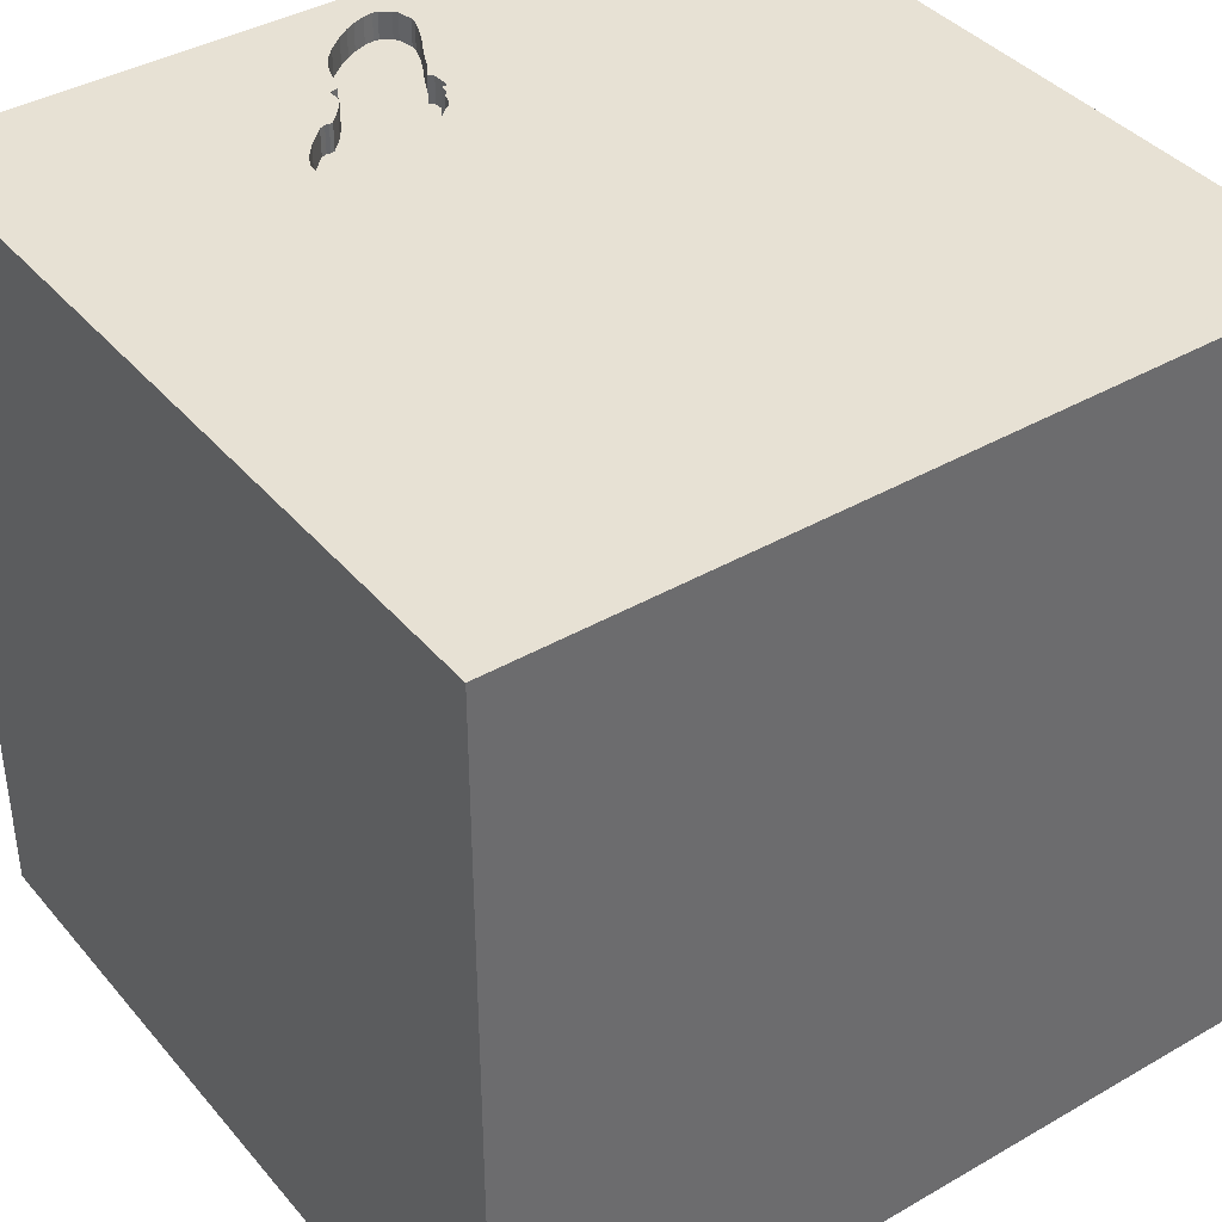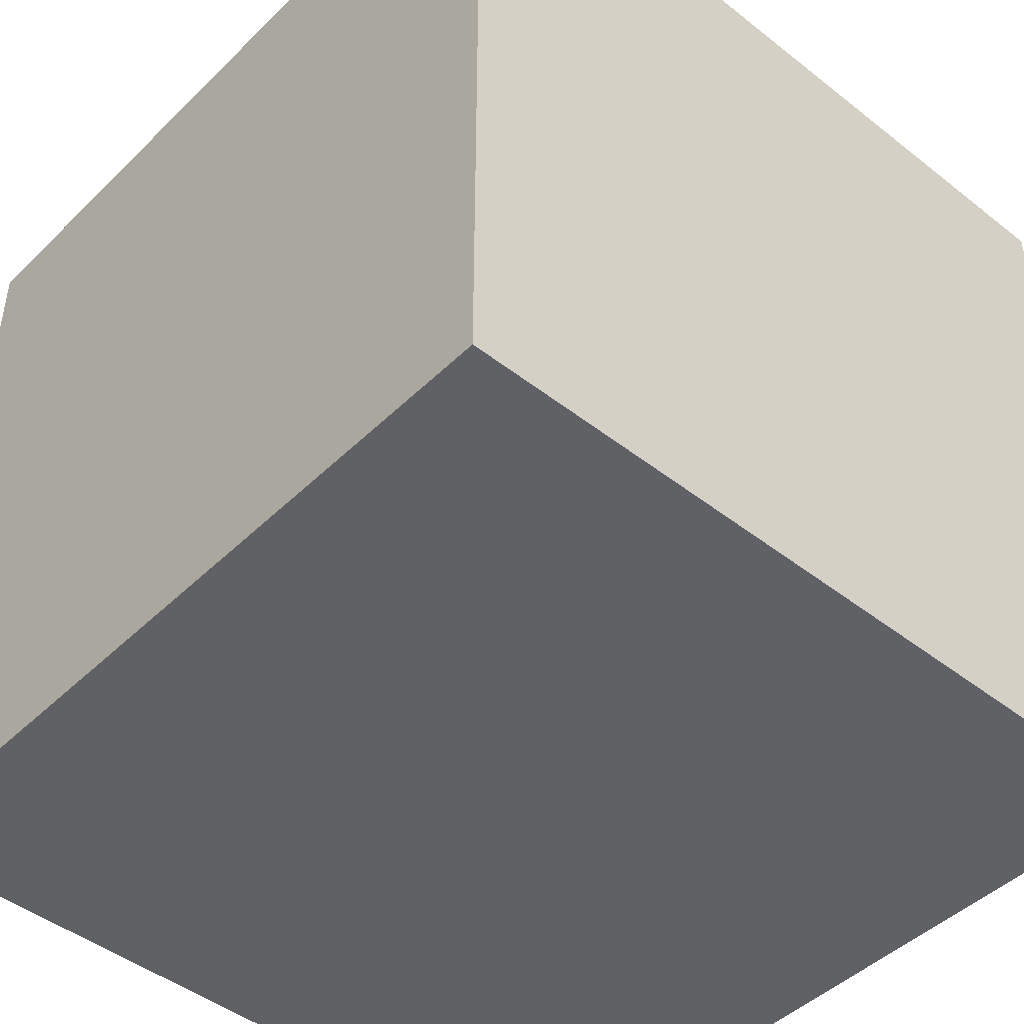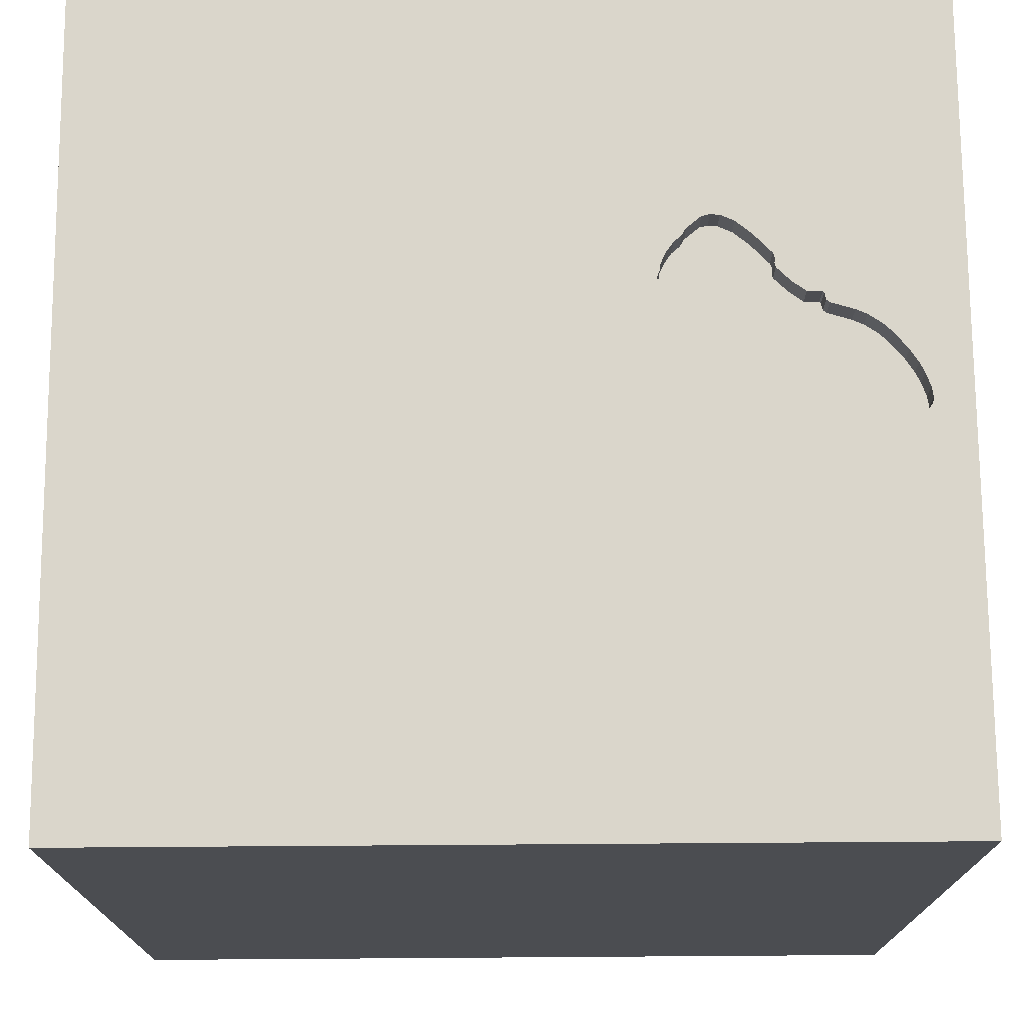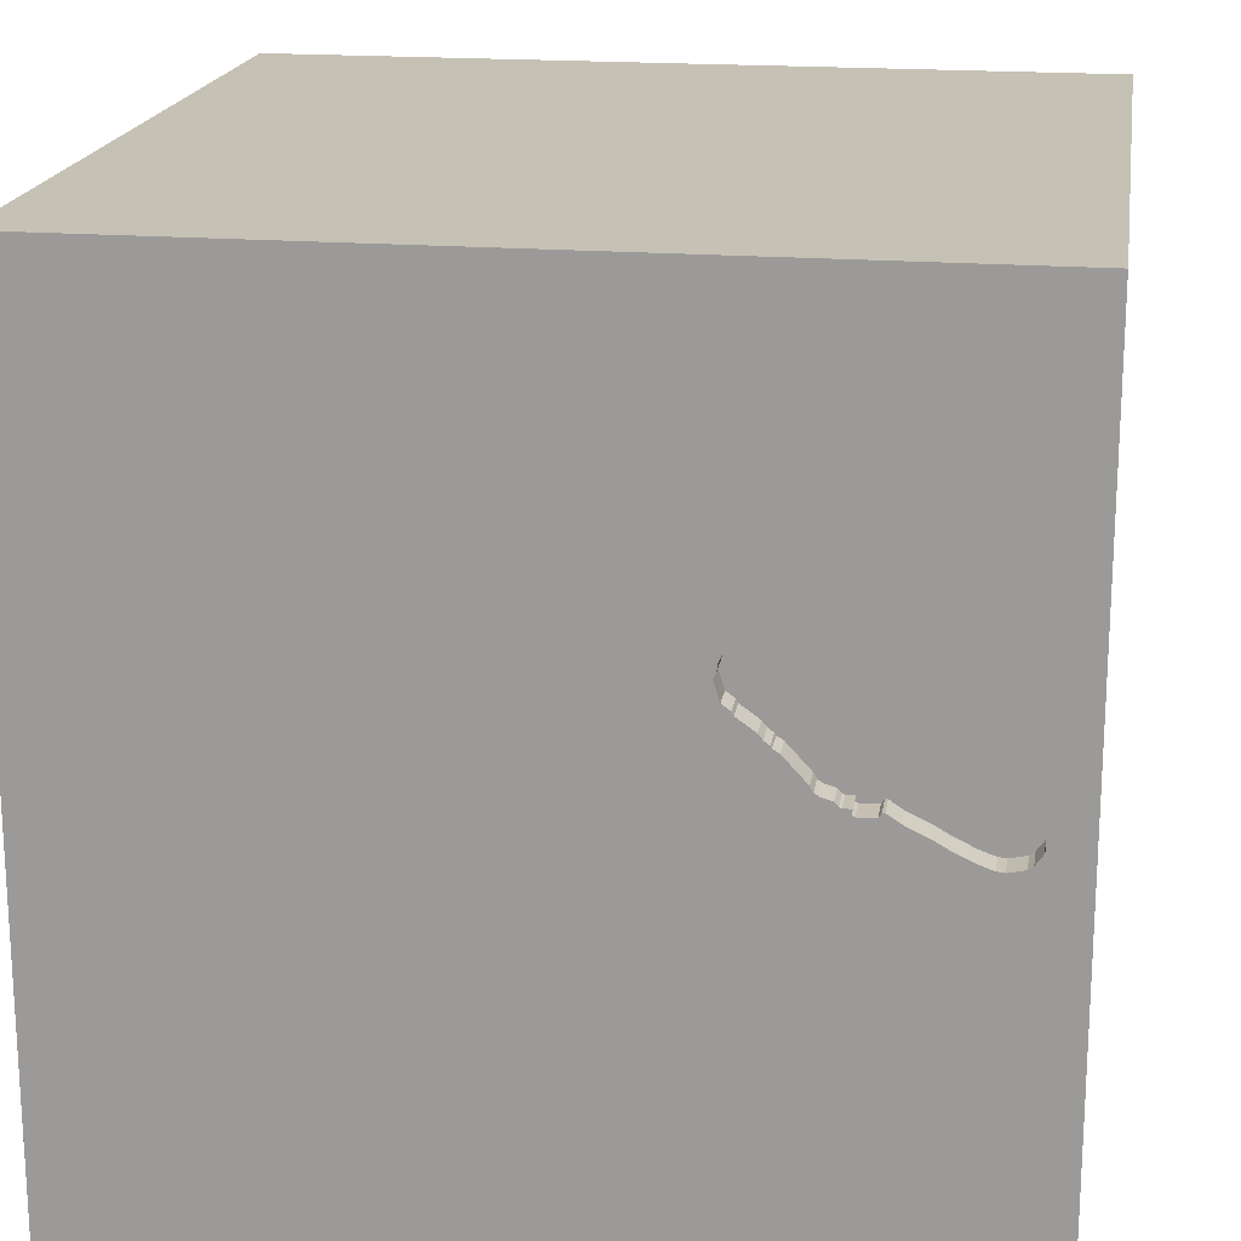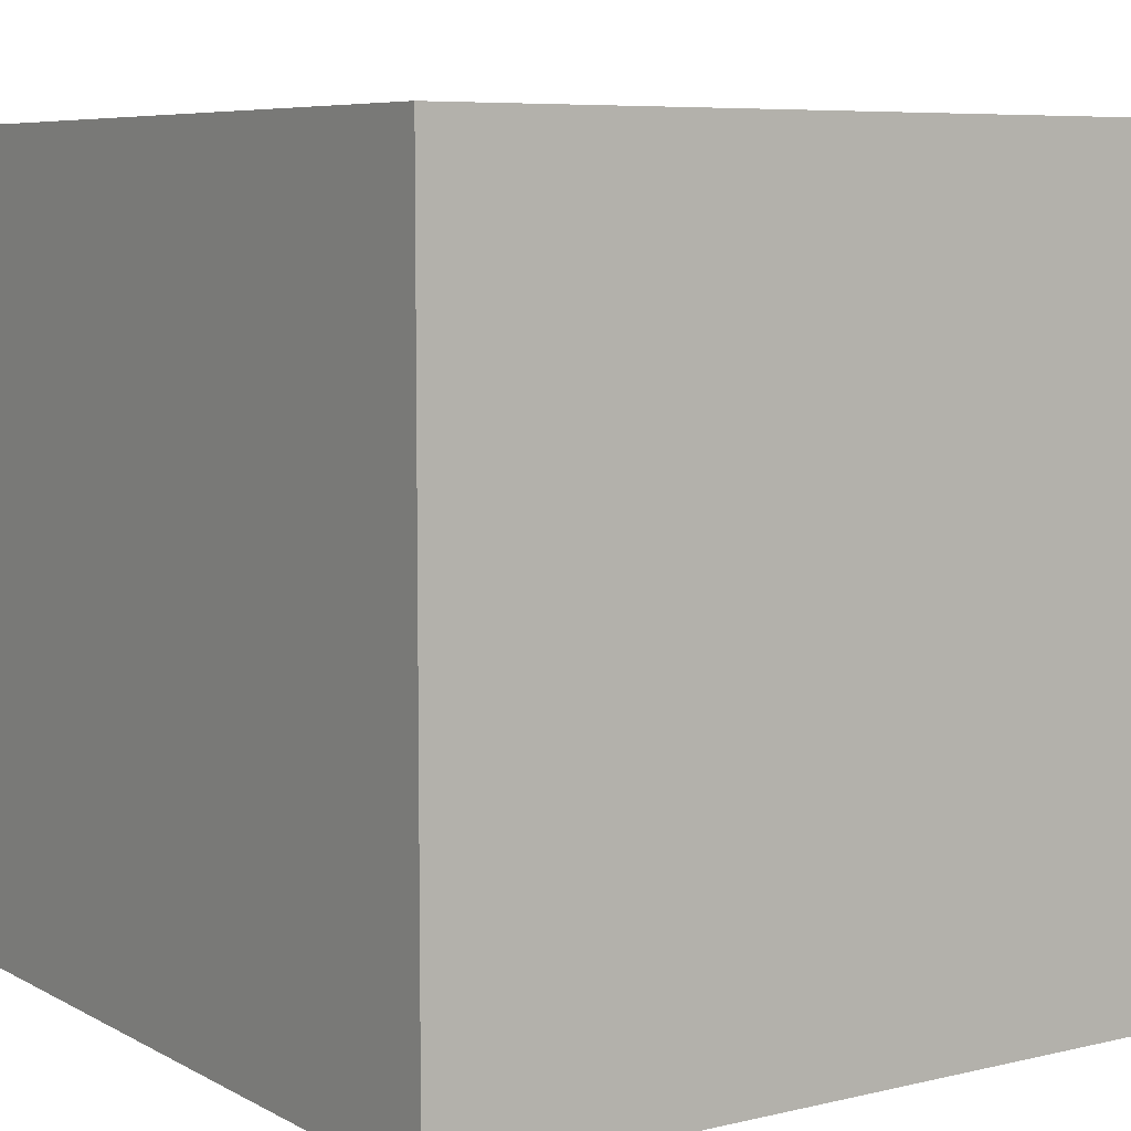
<metadata>
{"format":"obj","ext":"obj","renderer":"f3d","projection":"perspective","resolution":1024,"background":"white","views":[{"elev":39.4,"azim":54.3,"up":"+Y"},{"elev":-45.8,"azim":-42.0,"up":"+Y"},{"elev":73.9,"azim":179.6,"up":"+Y"},{"elev":18.8,"azim":-171.2,"up":"+Z"},{"elev":7.0,"azim":55.9,"up":"+Y"}]}
</metadata>
<code>
o shoe_167
v -0.9309 1.5 0.01475
v -0.9309 1.4 0.01475
v -1.336 1.5 -0.1106
v -0.8685 1.5 0.4268
v -0.4878 1.5 0.3896
v -0.4878 1.4 0.3896
v -0.5773 1.5 0.5371
v -0.5615 1.5 0.5113
v -1.21 1.5 0.2014
v -1.21 1.4 0.2014
v -1.163 1.5 0.2322
v -1.163 1.4 0.2322
v -1.144 1.5 0.2403
v -1.154 1.5 -0.09907
v -1.091 1.5 0.259
v -1.042 1.5 0.2737
v -1.042 1.4 0.2737
v -1.146 0.4036 -1.5
v -0.7292 1.159 -1.5
v -0.6771 -0.7161 1.5
v -0.6771 -1.5 1.224
v -0.918 -1.5 -0.5599
v -0.8333 -1.5 0.625
v -0.7747 1.5 -0.2734
v -0.8333 1.5 -1.5
v -0.7422 1.5 -1.094
v -0.9435 1.5 0.3309
v -0.8887 -0.9342 -1.5
v -0.625 0.8333 1.5
v -0.7644 1.5 0.05178
v -0.7644 1.4 0.05178
v -1.125 1.5 0.249
v -1.125 1.4 0.249
v -0.613 1.5 0.2023
v -1.036 1.5 0.2781
v -1.323 1.5 0.06468
v -1.323 1.4 0.06468
v -0.498 1.5 0.3003
v -0.7379 1.5 0.08128
v -0.7379 1.4 0.08128
v 0.4427 -0.8073 1.5
v 0.4427 0.4687 1.5
v 0.5729 -0.2865 1.5
v 0.3906 1.198 -1.5
v 0.1302 1.068 1.5
v 0.2734 -0.5078 -1.5
v 0.5729 -1.5 -0.7031
v 0.4167 -1.5 0.4687
v 0.4687 -1.5 -0
v 0.5729 -1.5 1.12
v 0.1042 -1.5 -1.5
v 0.4687 -1.5 -1.237
v 0.1562 -1.5 -0.4167
v 0.1042 -1.5 1.5
v 0.1302 1.5 -0.6771
v 0.6771 1.5 0.1302
v 0.07812 1.5 0.8333
v 0.1562 1.5 -1.5
v 0.1042 1.5 1.5
v 0.638 -1.302 1.5
v -0.9867 1.4 -0.01451
v -0.8167 1.5 0.02502
v -0.8167 1.4 0.02502
v -1.309 1.5 0.08745
v -1.064 1.5 -0.05102
v -1.064 1.4 -0.05102
v -0.2083 0.3906 -1.5
v 0 0.4687 1.5
v -0.05208 -0 1.5
v -0.1562 -0.4688 1.5
v 0 -1.5 0.1562
v -0.05208 -1.5 1.276
v -0.1562 -1.5 -1.25
v -0.2083 1.5 0
v -0.1042 -1.25 -1.5
v -0.6288 1.5 0.5795
v -0.6288 1.4 0.5795
v -1.263 1.5 -0.1351
v -0.8559 1.5 0.002265
v -0.995 1.5 0.3125
v -0.5277 1.5 0.2791
v -0.5277 1.4 0.2791
v -0.6166 1.5 0.1997
v -0.8542 1.5 0.02201
v -0.8542 1.4 0.02201
v -1.03 1.5 0.2825
v -1.03 1.4 0.2825
v -0.5615 1.4 0.5113
v 0.9375 -1.1 -1.5
v 0.9212 0.293 -1.5
v 1.042 -0.07812 1.5
v 1.12 1.068 -1.5
v 1.5 1.5 1.5
v 1.198 -0.625 1.5
v 1.25 -1.5 0.625
v 1.094 -1.5 -0.1823
v 1.224 -1.5 -0.625
v 1.5 -1.5 -1.5
v 1.5 -1.5 1.5
v 1.182 1.5 -0.7357
v 1.042 1.5 1.042
v -0.8603 1.5 0.4485
v -1.244 1.5 0.1687
v -1.244 1.4 0.1687
v -1.236 1.5 -0.1318
v -1.236 1.4 -0.1318
v -0.8645 1.5 0.4138
v -0.8645 1.4 0.4138
v -0.738 1.5 0.5623
v -1.024 1.5 0.3077
v -1.342 1.5 0.02768
v -0.6322 1.5 0.1886
v -0.6322 1.4 0.1886
v -0.6898 1.5 0.5835
v -0.6898 1.4 0.5835
v -1.024 1.4 0.3077
v -0.659 1.5 0.1668
v -0.5469 0.2083 1.5
v -0.4687 -1.5 0.1693
v -0.625 -1.5 -1.198
v -0.4427 1.25 1.5
v -1.5 -0.9635 0.5208
v -1.5 -1.172 0.05208
v -1.5 -0.8333 -1.5
v -1.5 0.4167 0.1562
v -1.5 0.625 1.224
v -1.5 0.5339 -0.6771
v -1.5 0.4427 0.6641
v -1.5 0.1302 -1.5
v -1.5 0.4688 -1.25
v -1.5 -0.1042 1.5
v -1.5 0.05208 -0.8464
v -1.5 -0.2083 0.5469
v -1.5 0 -0.1562
v -1.5 0.02604 1.094
v -1.5 -0.1562 -1.25
v -1.5 1.25 0.1562
v -1.5 1.5 1.5
v -1.5 1.198 0.625
v -1.5 1.5 -1.5
v -1.5 1.042 -0.4297
v -1.5 -0.625 -1.042
v -1.5 -0.4427 0.1562
v -1.5 -0.4687 -0.4167
v -1.5 -1.5 -0.8333
v -1.5 -1.5 0.1302
v -1.5 -1.5 1.5
v -1.5 -1.5 -1.5
v -1.5 1.5 0.1042
v -1.5 -1.198 -0.625
v -1.5 -1.302 0.7552
v -1.5 -0.3646 1.198
v -1.5 0.8333 0.1562
v -0.9209 1.5 0.000754
v -0.9209 1.4 0.000754
v -0.9399 1.5 0.01625
v -0.9399 1.4 0.01625
v -1.359 1.5 -0.01883
v -1.359 1.4 -0.01883
v -0.5345 1.5 0.4883
v -0.5345 1.5 0.2663
v 0.7812 1.276 1.5
v -0.478 1.5 0.3648
v -0.478 1.4 0.3648
v -1.362 1.5 -0.07383
v -1.362 1.4 -0.07383
v -0.613 1.4 0.2023
v -1.342 1.4 0.02768
v -0.8687 1.5 0.3975
v -0.8687 1.4 0.3975
v -0.8524 1.5 0.01402
v -0.498 1.4 0.3003
v -0.738 1.4 0.5623
v 1.5 -0.8333 0.3581
v 1.5 -1.042 1.12
v 1.5 -0.6771 -1.1
v 1.5 -0.02279 0.9749
v 1.5 -0.1172 -0.2995
v 1.5 0.1042 -1.5
v 1.5 0.2083 -1.198
v 1.5 0.1042 1.5
v 1.5 1.11 0.7227
v 1.5 1.042 -0.3906
v 1.5 1.5 -1.5
v 1.5 1.042 -1.198
v 1.5 -1.5 -0.1042
v 1.5 1.5 -0.1562
v 1.5 1.5 0.8333
v 1.5 -1.146 -0.4167
v -1.263 1.4 -0.1351
v -1.186 1.5 0.2168
v -0.7487 1.5 0.06303
v -0.7487 1.4 0.06303
v -1.25 0.3776 1.5
v -1.198 -0.1823 1.5
v -1.25 -0.625 1.5
v -1.211 -1.5 0.2604
v -1.289 1.5 0.3385
v -1.296 1.5 -0.3385
v -0.9115 1.5 1.019
v -1.351 1.5 0.003797
v -0.657 1.5 0.5858
v -0.8612 1.5 -0.001486
v -0.8612 1.4 -0.001486
v -0.9185 1.5 0.3487
v -1.185 1.5 -0.114
v -0.5345 1.4 0.4883
v -0.2995 -1.5 -0.6771
v -0.2865 -1.5 0.7812
v -0.5083 1.5 0.4516
v -0.2604 -1.211 1.5
v -0.9867 1.5 -0.01451
v -0.5345 1.4 0.2663
v -0.9185 1.4 0.3487
v 0.8594 -1.5 0.4167
v 1.029 0.5469 1.5
v -1.294 1.5 0.1092
v -1.294 1.4 0.1092
v -1.336 1.4 -0.1106
v -0.795 1.5 0.5163
v -0.795 1.4 0.5163
v -1.365 1.5 -0.05483
v -0.566 1.5 0.2438
v -0.8249 1.5 0.02177
v -0.8249 1.4 0.02177
v -1.118 1.5 -0.08203
v -1.118 1.4 -0.08203
v -0.8507 1.5 0.006017
v -0.8507 1.4 0.006017
v -0.5975 1.5 0.2213
v -0.5975 1.4 0.2213
v -0.8603 1.4 0.4485
v -0.657 1.4 0.5858
v -1.319 1.5 -0.1226
v -0.8034 1.5 0.03977
v -0.8034 1.4 0.03977
v -0.659 1.4 0.1668
v -0.6367 1.5 0.1801
v -0.6367 1.4 0.1801
v -0.5083 1.4 0.4516
v -0.5773 1.4 0.5371
v -1.319 1.4 -0.1226
v -1.185 1.4 -0.114
v -0.8685 1.4 0.4268
v -1.019 1.5 0.3115
v -1.019 1.4 0.3115
v -0.4993 1.5 0.4316
v -0.4903 1.5 0.4116
v -0.4903 1.4 0.4116
v -0.9675 1.5 0.3137
v -0.9675 1.4 0.3137
v -1.365 1.4 -0.05483
f 151 146 147
f 196 131 147
f 21 54 147
f 54 211 147
f 146 197 147
f 211 20 147
f 131 152 147
f 147 122 151
f 151 123 146
f 147 20 196
f 196 195 131
f 122 123 151
f 147 23 21
f 21 72 54
f 131 135 152
f 197 23 147
f 152 122 147
f 21 209 72
f 20 195 196
f 152 133 122
f 23 209 21
f 195 194 131
f 131 126 135
f 54 60 211
f 211 70 20
f 135 133 152
f 133 143 122
f 143 123 122
f 123 145 146
f 146 22 197
f 197 119 23
f 23 119 209
f 123 150 145
f 145 22 146
f 20 118 195
f 138 126 131
f 72 50 54
f 99 60 54
f 60 41 211
f 41 70 211
f 194 138 131
f 22 119 197
f 50 99 54
f 145 148 22
f 70 118 20
f 118 194 195
f 126 128 135
f 135 128 133
f 150 148 145
f 209 50 72
f 70 69 118
f 143 144 123
f 144 150 123
f 119 71 209
f 209 48 50
f 133 134 143
f 22 208 119
f 99 41 60
f 118 29 194
f 29 138 194
f 128 125 133
f 144 142 150
f 71 48 209
f 41 43 70
f 125 134 133
f 134 144 143
f 142 148 150
f 48 215 50
f 43 69 70
f 126 139 128
f 208 71 119
f 99 94 41
f 69 68 118
f 138 139 126
f 148 120 22
f 208 53 71
f 71 49 48
f 50 95 99
f 94 43 41
f 128 153 125
f 134 132 144
f 144 132 142
f 120 208 22
f 215 95 50
f 139 153 128
f 28 148 124
f 43 68 69
f 68 29 118
f 125 127 134
f 53 49 71
f 49 215 48
f 43 42 68
f 29 121 138
f 127 132 134
f 142 124 148
f 139 137 153
f 132 136 142
f 94 91 43
f 68 45 29
f 153 127 125
f 120 73 208
f 53 47 49
f 91 42 43
f 45 121 29
f 198 138 200
f 138 149 139
f 153 141 127
f 177 99 175
f 99 181 94
f 121 59 138
f 198 200 109
f 160 8 7
f 114 109 200
f 200 160 7
f 202 114 200
f 200 7 76
f 200 76 202
f 198 149 138
f 149 137 139
f 136 124 142
f 148 51 120
f 208 47 53
f 49 96 215
f 215 96 95
f 95 186 99
f 174 175 99
f 174 177 175
f 177 181 99
f 181 91 94
f 42 45 68
f 200 138 59
f 102 4 198
f 198 109 220
f 198 220 102
f 136 129 124
f 28 51 148
f 51 73 120
f 47 96 49
f 174 99 186
f 91 216 42
f 57 160 200
f 205 27 198
f 4 107 169
f 205 198 4
f 4 169 205
f 210 160 57
f 248 247 210
f 57 38 163
f 57 163 5
f 248 210 57
f 57 5 248
f 27 250 80
f 198 27 80
f 137 141 153
f 28 124 129
f 75 51 28
f 45 59 121
f 57 74 38
f 198 80 245
f 35 16 15
f 110 86 35
f 198 245 110
f 35 15 198
f 198 110 35
f 191 9 198
f 198 13 11
f 198 11 191
f 132 130 136
f 18 28 129
f 73 47 208
f 96 186 95
f 57 200 59
f 74 81 38
f 198 15 32
f 198 32 13
f 217 64 198
f 198 9 103
f 198 103 217
f 127 130 132
f 67 28 18
f 46 75 28
f 73 52 47
f 47 97 96
f 178 177 174
f 216 45 42
f 74 83 34
f 34 230 223
f 161 81 74
f 34 223 161
f 74 34 161
f 36 198 64
f 165 199 149
f 149 198 201
f 149 201 158
f 149 158 222
f 149 222 165
f 67 46 28
f 216 162 45
f 238 112 83
f 238 83 74
f 74 117 238
f 111 201 198
f 198 36 111
f 3 199 165
f 149 141 137
f 130 129 136
f 181 216 91
f 74 39 117
f 14 226 199
f 199 3 234
f 206 14 199
f 199 234 78
f 105 206 199
f 199 78 105
f 141 140 127
f 51 52 73
f 56 74 57
f 55 24 74
f 39 74 24
f 24 199 226
f 89 75 46
f 89 51 75
f 52 98 47
f 189 174 186
f 162 59 45
f 55 74 56
f 192 39 24
f 62 235 30
f 30 192 24
f 24 84 224
f 62 30 24
f 24 224 62
f 127 140 130
f 90 46 67
f 98 97 47
f 97 186 96
f 178 174 189
f 216 93 162
f 171 84 24
f 228 171 24
f 79 228 24
f 24 1 154
f 203 79 24
f 24 154 203
f 212 24 226
f 226 65 212
f 156 1 24
f 24 212 156
f 26 199 24
f 149 140 141
f 130 140 129
f 183 177 178
f 182 181 177
f 181 93 216
f 162 93 59
f 101 57 59
f 55 26 24
f 199 140 149
f 18 129 140
f 67 18 19
f 51 98 52
f 97 98 186
f 176 189 186
f 176 178 189
f 183 182 177
f 182 93 181
f 101 59 93
f 56 57 101
f 100 55 56
f 19 18 140
f 44 90 67
f 89 98 51
f 176 186 98
f 26 140 199
f 44 67 19
f 92 90 44
f 180 178 176
f 185 183 178
f 185 178 180
f 90 89 46
f 58 55 100
f 58 26 55
f 25 140 26
f 58 44 19
f 184 92 44
f 184 183 185
f 187 182 183
f 188 56 101
f 187 100 56
f 184 58 100
f 58 25 26
f 25 19 140
f 58 19 25
f 184 44 58
f 184 90 92
f 179 89 90
f 179 180 176
f 184 185 180
f 184 187 183
f 187 188 182
f 188 93 182
f 188 101 93
f 187 56 188
f 184 100 187
f 184 179 90
f 179 98 89
f 179 176 98
f 184 180 179
f 66 227 104
f 227 66 226
f 104 10 66
f 104 227 218
f 65 226 66
f 226 14 227
f 10 104 9
f 12 66 10
f 217 103 104
f 104 218 217
f 218 227 37
f 212 65 66
f 66 61 212
f 243 227 14
f 14 206 243
f 103 9 104
f 9 191 10
f 12 61 66
f 191 11 12
f 12 10 191
f 218 37 64
f 64 217 218
f 37 227 243
f 12 33 61
f 12 11 13
f 36 64 37
f 37 243 168
f 61 157 212
f 206 105 106
f 106 243 206
f 13 32 33
f 33 12 13
f 157 61 33
f 111 36 37
f 37 168 111
f 243 106 168
f 156 212 157
f 105 78 106
f 33 32 15
f 33 17 157
f 106 159 168
f 157 2 1
f 1 156 157
f 190 106 78
f 15 16 17
f 17 33 15
f 157 17 87
f 201 111 168
f 168 159 201
f 159 106 190
f 157 251 2
f 16 35 17
f 87 251 157
f 35 86 87
f 87 17 35
f 159 158 201
f 159 190 242
f 2 155 1
f 251 85 2
f 78 234 242
f 242 190 78
f 246 251 87
f 86 110 87
f 222 158 159
f 159 252 222
f 219 159 242
f 154 1 155
f 85 155 2
f 236 85 251
f 80 250 251
f 251 246 80
f 246 87 116
f 116 87 110
f 252 159 219
f 234 3 219
f 219 242 234
f 203 154 155
f 155 204 203
f 155 85 204
f 85 236 225
f 251 40 236
f 246 245 80
f 251 250 27
f 110 245 246
f 246 116 110
f 165 222 252
f 252 166 165
f 219 166 252
f 3 165 219
f 204 85 229
f 224 84 85
f 85 225 224
f 63 225 236
f 251 214 40
f 31 236 40
f 214 251 27
f 27 205 214
f 166 219 165
f 79 203 204
f 204 229 79
f 171 228 229
f 229 85 171
f 84 171 85
f 225 63 224
f 63 236 62
f 237 40 214
f 30 235 236
f 236 31 30
f 31 40 193
f 228 79 229
f 62 224 63
f 235 62 236
f 40 237 117
f 40 117 39
f 214 170 237
f 31 193 30
f 39 192 193
f 193 40 39
f 205 169 170
f 170 214 205
f 170 113 237
f 192 30 193
f 237 239 117
f 113 170 231
f 239 237 113
f 169 107 108
f 108 170 169
f 238 117 239
f 231 167 113
f 170 108 231
f 112 238 239
f 239 113 112
f 167 231 34
f 83 112 113
f 113 167 83
f 108 221 231
f 107 4 244
f 244 108 107
f 230 34 231
f 167 34 83
f 221 108 232
f 88 231 221
f 244 232 108
f 223 230 231
f 231 213 223
f 102 220 221
f 221 232 102
f 88 82 231
f 173 88 221
f 232 244 4
f 4 102 232
f 161 223 213
f 213 231 82
f 221 220 109
f 207 82 88
f 88 173 241
f 173 221 109
f 213 82 161
f 82 207 240
f 207 88 160
f 88 241 8
f 173 115 241
f 81 161 82
f 6 82 240
f 240 207 210
f 8 160 88
f 160 210 207
f 7 8 241
f 109 114 115
f 115 173 109
f 233 241 115
f 82 172 81
f 6 172 82
f 249 6 240
f 210 247 240
f 241 77 7
f 114 202 115
f 77 241 233
f 233 115 202
f 38 81 172
f 172 6 164
f 6 249 5
f 247 248 249
f 249 240 247
f 76 7 77
f 202 76 77
f 77 233 202
f 172 164 38
f 5 163 164
f 164 6 5
f 248 5 249
f 163 38 164

</code>
